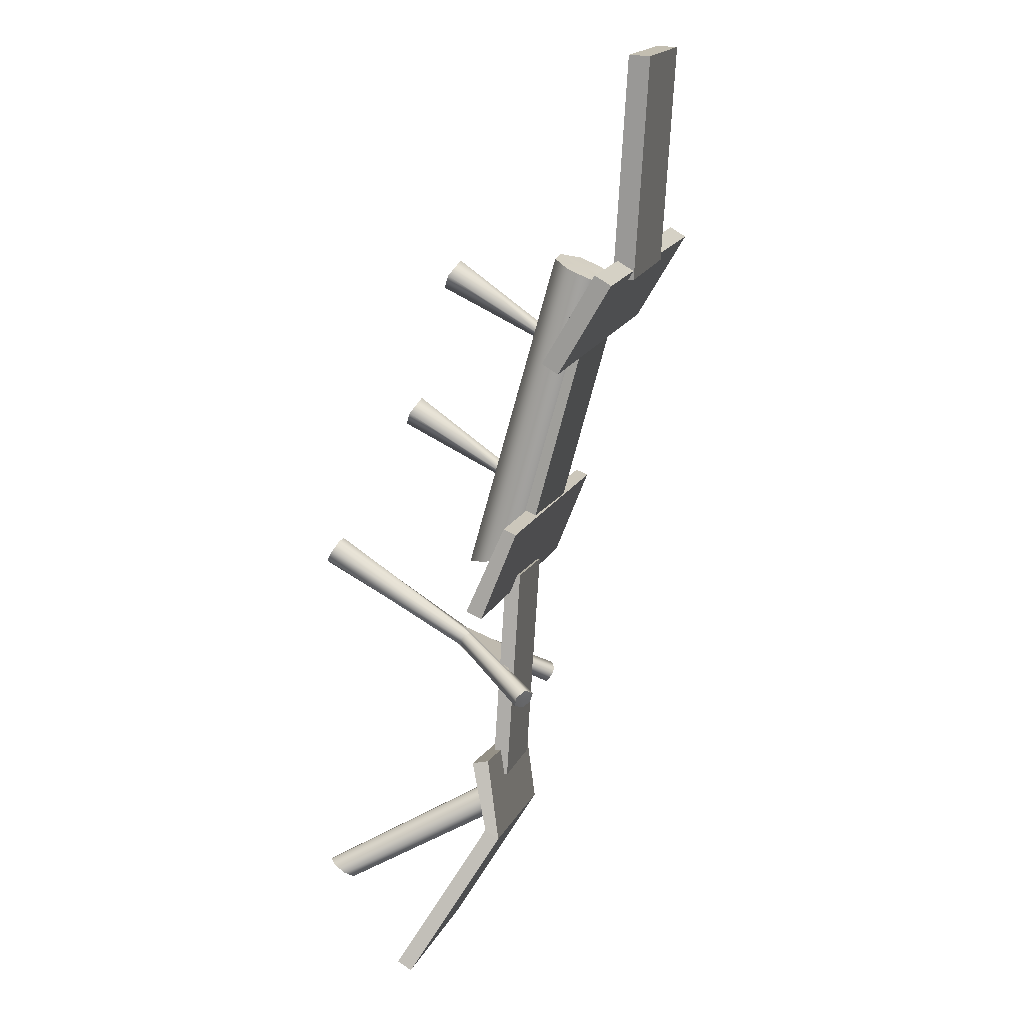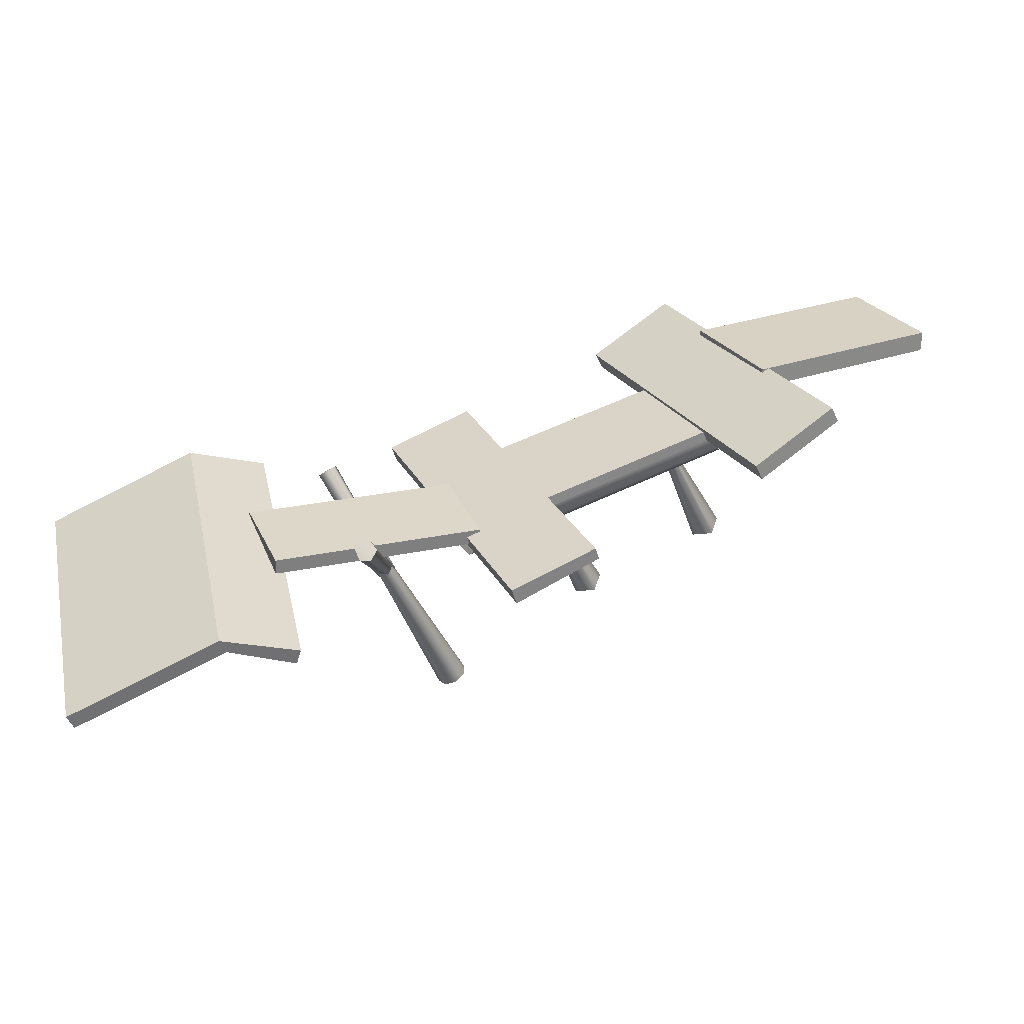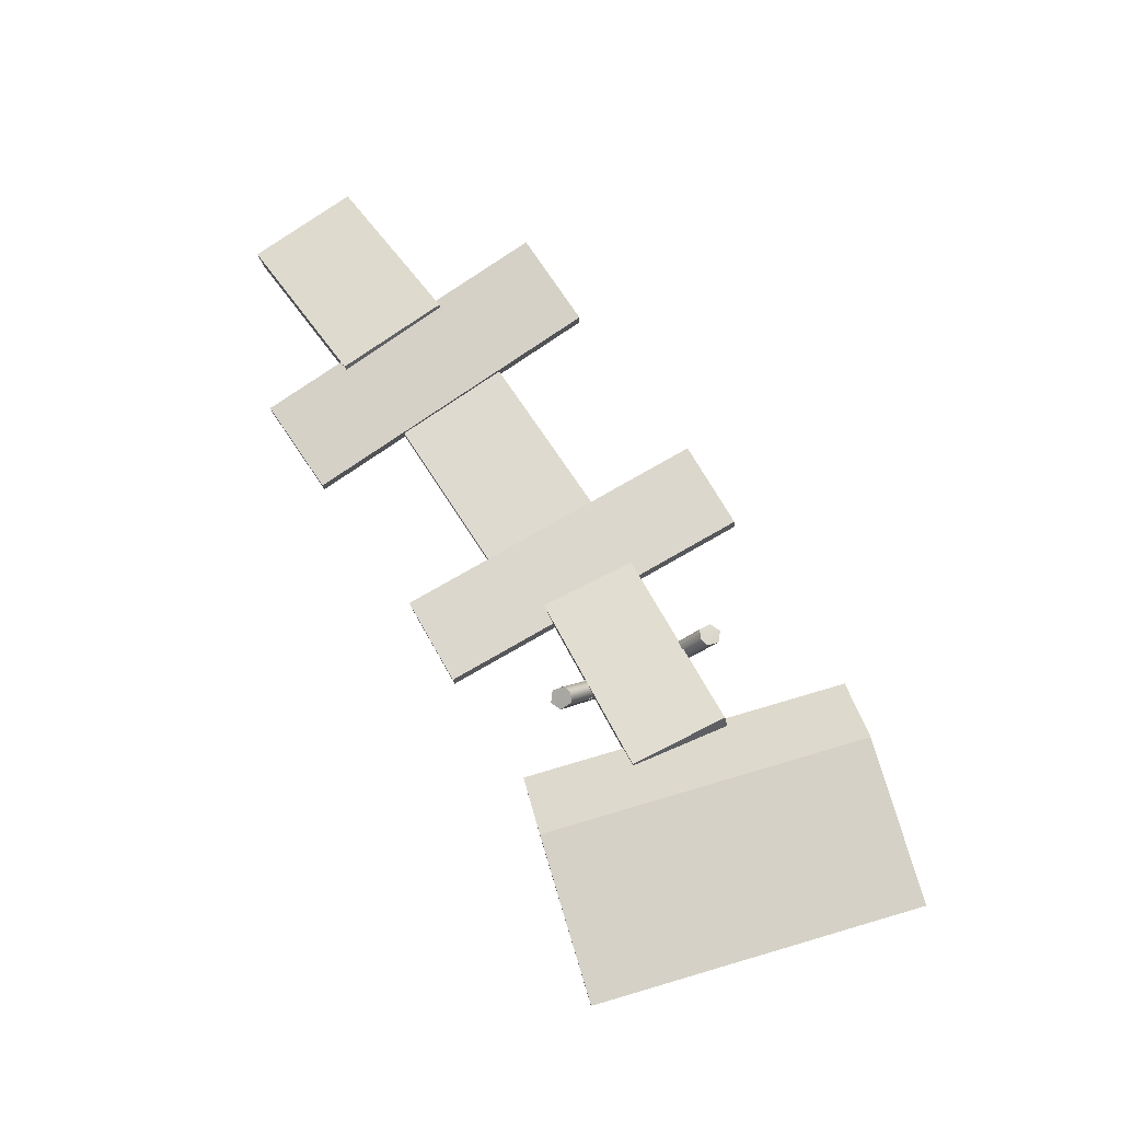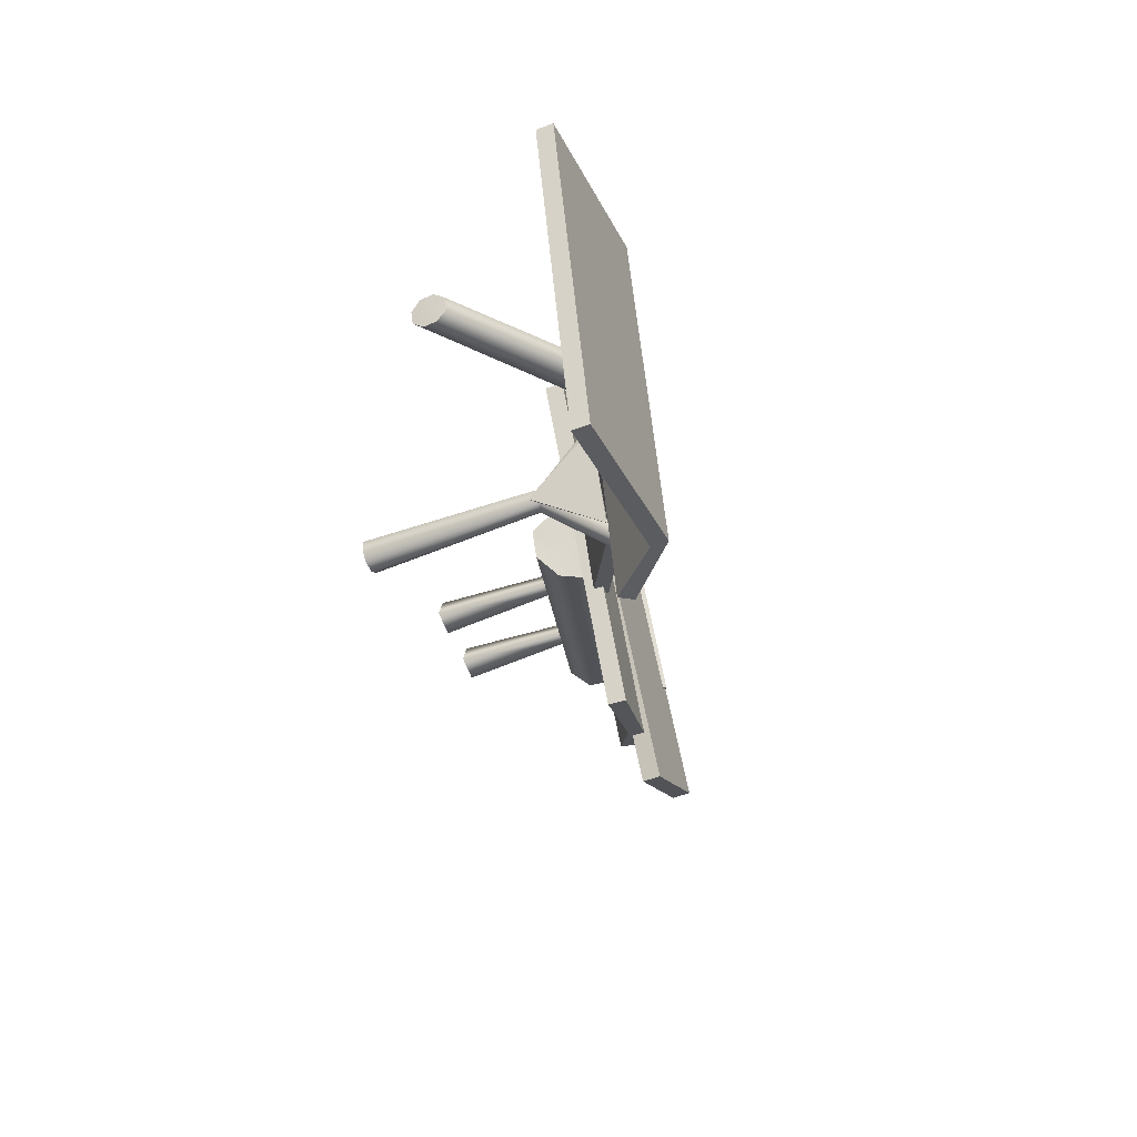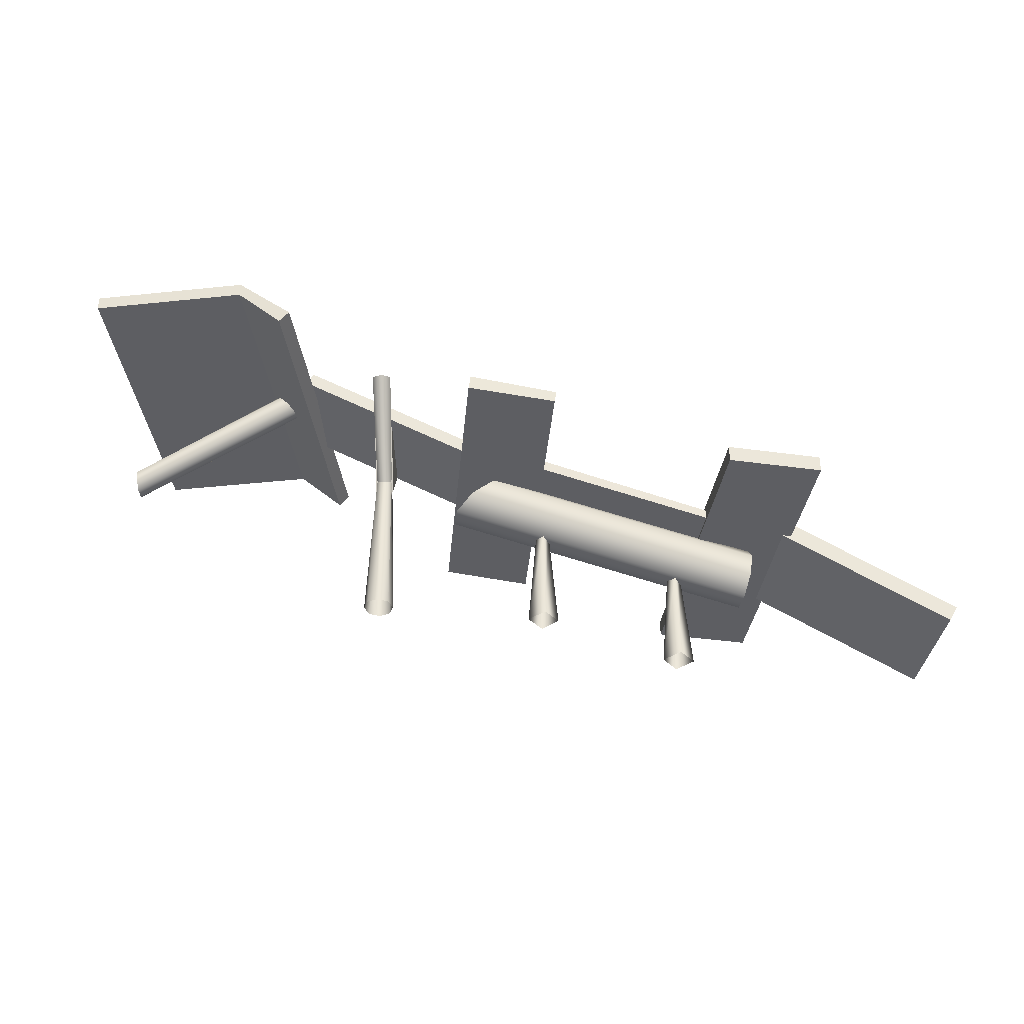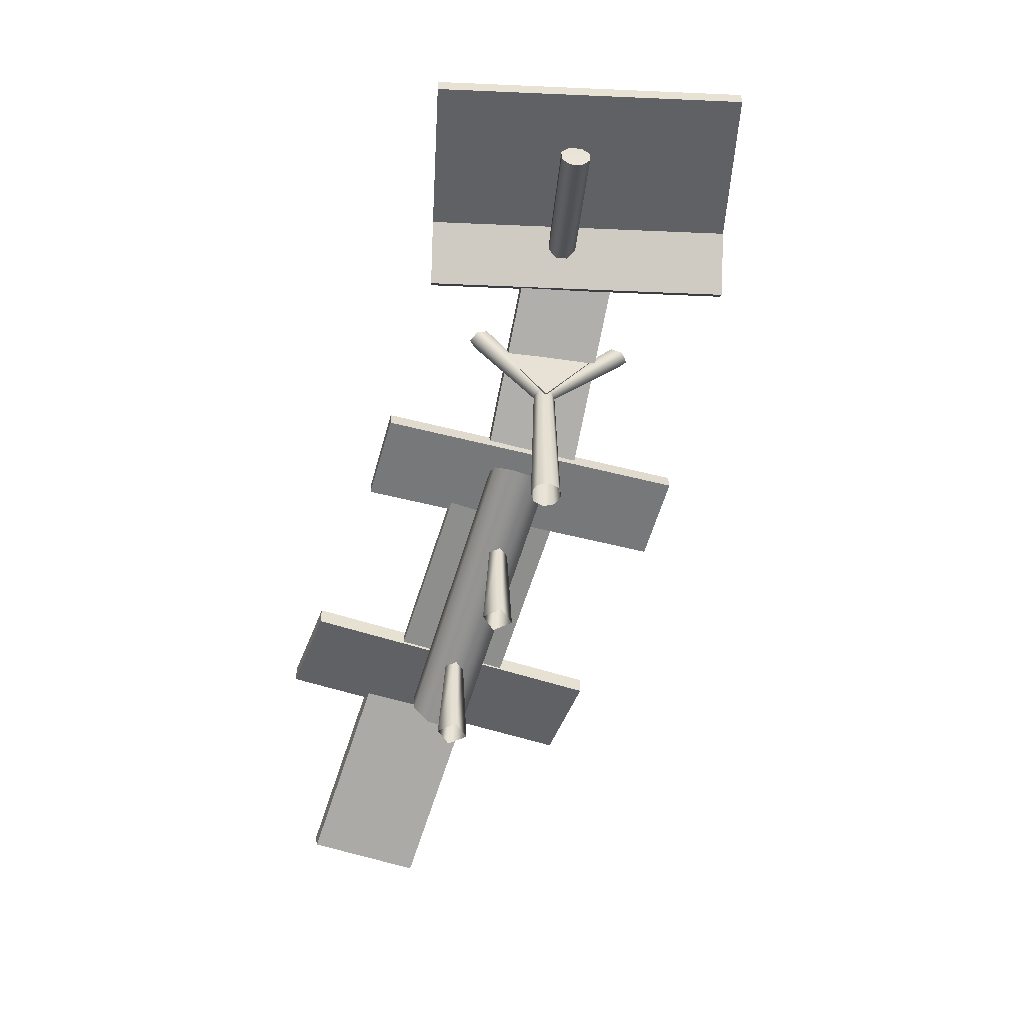
<metadata>
{"format":"obj","ext":"obj","renderer":"f3d","projection":"perspective","resolution":1024,"background":"white","views":[{"elev":79.7,"azim":124.2,"up":"+Z"},{"elev":-49.4,"azim":-156.6,"up":"+Z"},{"elev":79.3,"azim":86.5,"up":"+Y"},{"elev":-48.6,"azim":113.4,"up":"+Z"},{"elev":-39.1,"azim":-159.1,"up":"+Y"},{"elev":-50.1,"azim":100.1,"up":"+Y"}]}
</metadata>
<code>
g default
v 42.93 16.99 -14.09
v 25.32 27.54 -9.967
v 43.13 18.62 -13.41
v 26.68 28.7 -9.6
v 42.78 18.62 -14.73
v 26.33 28.71 -10.92
v 43.34 17.63 -12.6
v 26.16 28.01 -8.592
v 42.55 17.66 -15.58
v 25.38 28.04 -11.57
v 43.25 16.3 -12.61
v 25.24 27.02 -8.37
v 42.94 15.39 -13.48
v 24.44 26.3 -9.109
v 42.62 15.42 -14.72
v 24.12 26.33 -10.35
v 42.48 16.4 -15.57
v 24.5 27.1 -11.34
v 14.82 14.49 -5.341
v 14.52 15.23 -6.003
v 13.76 15.46 -5.732
v 13 15.23 -5.439
v 13.21 14.49 -4.743
v 14.19 14.13 -4.569
v 17.62 23.74 1.618
v 17.05 24.55 0.5238
v 16.09 24.74 0.5386
v 15.34 24.55 1.156
v 15.61 23.74 2.362
v 16.85 23.4 2.597
v 16.47 24.07 1.568
v 14.32 14.49 -6.688
v 13.34 14.13 -6.862
v 12.71 14.49 -6.09
v 11.99 24.35 -13.77
v 11.68 23.65 -15.01
v 10.45 23.4 -15.3
v 9.7 23.65 -14.28
v 10.28 24.35 -13.13
v 11.25 24.51 -13.13
v 10.85 23.95 -14.22
v 15.29 -3.661 -5.004
v 15.33 -3.661 -6.277
v 14.47 -3.661 -7.212
v 13.19 -3.661 -7.26
v 12.26 -3.661 -6.393
v 12.21 -3.661 -5.119
v 13.08 -3.661 -4.185
v 14.35 -3.661 -4.137
v -24.7 4.103 14.37
v 3.547 12.78 -0.7831
v -25.72 7.266 13.18
v -0.02618 15.13 -0.6156
v -24.23 7.368 15.6
v 1.479 15.23 1.798
v -26.5 5.251 11.65
v 0.7917 13.63 -2.991
v -23.14 5.538 17.13
v 4.149 13.91 2.494
v -26.13 2.629 11.56
v 3.004 11.59 -4.057
v -24.83 0.883 13.08
v 5.365 10.19 -3.103
v -23.45 1.04 15.36
v 6.738 10.34 -0.8141
v -22.81 3.041 17.01
v 6.239 11.98 1.439
v -16.3 4.27 10.4
v -17.6 4.27 11.05
v -16.46 3.479 11.71
v -17.43 3.479 9.752
v -15.36 -7.98 9.962
v -17.72 -7.98 9.172
v -18.51 -7.98 11.53
v -16.15 -7.98 12.32
v -2.654 8.405 2.465
v -3.955 8.405 3.113
v -2.814 7.614 3.774
v -3.791 7.614 1.813
v -1.751 -4.081 2.039
v -4.064 -4.081 1.264
v -4.839 -4.081 3.577
v -2.526 -4.081 4.352
v 30.58 28.71 4.482
v 47.36 28.71 0.5012
v 30.58 30.37 4.482
v 47.36 30.37 0.5012
v 23.01 30.37 -28.8
v 39.78 30.37 -32.78
v 23.01 28.71 -28.8
v 39.78 28.71 -32.78
v 25.51 23.61 5.585
v 24.44 24.86 5.83
v 16.86 24.86 -27.45
v 17.93 23.61 -27.7
v 6.148 14.74 2.385
v 24.63 25.55 -5.522
v 5.449 16.14 2.684
v 23.93 26.96 -5.223
v 1.345 16.14 -6.909
v 19.83 26.96 -14.82
v 2.044 14.74 -7.207
v 20.52 25.55 -15.11
v 4.218 13.19 17.06
v 13.07 14.46 12.72
v 4.058 14.58 17.14
v 12.87 16.21 12.82
v -11.21 14.58 -13.99
v -2.4 16.21 -18.31
v -11.05 13.19 -14.07
v -2.198 14.46 -18.41
v -19.81 7.79 31.89
v -10.6 7.79 26.41
v -19.81 9.747 31.89
v -10.6 9.747 26.41
v -37.45 9.747 2.201
v -28.24 9.747 -3.274
v -37.45 7.79 2.201
v -28.24 7.79 -3.274
v -40.35 -1.913 33.39
v -23.06 8.301 22.82
v -41.26 0.01778 33.92
v -23.97 10.23 23.34
v -47.86 -0.1206 22.97
v -30.57 10.09 12.4
v -46.95 -2.051 22.45
v -29.66 8.163 11.87
v -17.09 7.844 17.65
v 0.8552 13.35 7.771
v -17.32 8.85 17.78
v 0.5724 14.55 7.926
v -23.5 8.85 6.568
v -5.602 14.55 -3.287
v -23.26 7.844 6.437
v -5.319 13.35 -3.443
v 12.8 13.51 -5.441
v 14.72 13.51 -6.115
v 14.54 20.75 -0.4715
v 16.46 20.75 -1.146
v 11.06 20.75 -10.41
v 12.99 20.75 -11.08
g woodenWalkwayCOL:polySurface407
f 1 9 5
f 17 1 15
f 13 1 11
f 7 1 3
f 3 1 5
f 2 10 18
f 2 16 14
f 2 12 8
f 2 4 6
f 13 11 12 14
f 13 14 16 15
f 17 15 16 18
f 17 18 10 9
f 9 10 6 5
f 3 5 6 4
f 7 3 4 8
f 7 8 12 11
f 1 7 11
f 1 13 15
f 1 17 9
f 2 6 10
f 8 4 2
f 14 12 2
f 18 16 2
f 19 20 26 25
f 20 21 27 26
f 21 22 28 27
f 22 23 29 28
f 29 23 24 30
f 30 24 19 25
f 31 29 30
f 31 28 29
f 30 25 31
f 25 26 31
f 31 26 27
f 31 27 28
f 20 32 36 35
f 36 32 33 37
f 37 33 34 38
f 34 22 39 38
f 22 21 40 39
f 21 20 35 40
f 39 41 38
f 37 38 41
f 36 41 35
f 41 36 37
f 35 41 40
f 40 41 39
f 42 43 20 19
f 43 44 32 20
f 46 47 22 34
f 47 48 23 22
f 46 34 33 45
f 32 44 45 33
f 23 48 49 24
f 42 19 24 49
f 50 58 54
f 66 50 64
f 62 50 60
f 56 50 52
f 52 50 54
f 51 59 67
f 51 65 63
f 51 61 57
f 51 53 55
f 62 60 61 63
f 62 63 65 64
f 66 64 65 67
f 66 67 59 58
f 58 59 55 54
f 52 54 55 53
f 56 52 53 57
f 56 57 61 60
f 50 56 60
f 50 62 64
f 50 66 58
f 51 55 59
f 57 53 51
f 63 61 51
f 67 65 51
f 75 72 68 70
f 71 68 72 73
f 73 74 69 71
f 70 69 74 75
f 83 80 76 78
f 79 76 80 81
f 81 82 77 79
f 78 77 82 83
f 84 85 87 86
f 86 87 89 88
f 88 89 91 90
f 90 91 85 84
f 85 91 89 87
f 92 84 86 93
f 93 86 88 94
f 94 88 90 95
f 95 90 84 92
f 95 92 93 94
f 96 97 99 98
f 98 99 101 100
f 100 101 103 102
f 102 103 97 96
f 97 103 101 99
f 102 96 98 100
f 104 105 107 106
f 106 107 109 108
f 108 109 111 110
f 110 111 105 104
f 105 111 109 107
f 110 104 106 108
f 112 113 115 114
f 114 115 117 116
f 116 117 119 118
f 118 119 113 112
f 113 119 117 115
f 118 112 114 116
f 120 121 123 122
f 122 123 125 124
f 124 125 127 126
f 126 127 121 120
f 121 127 125 123
f 126 120 122 124
f 128 129 131 130
f 130 131 133 132
f 132 133 135 134
f 134 135 129 128
f 129 135 133 131
f 134 128 130 132
f 136 137 139 138
f 138 139 141 140
f 140 141 137 136
f 137 141 139
f 136 138 140

</code>
